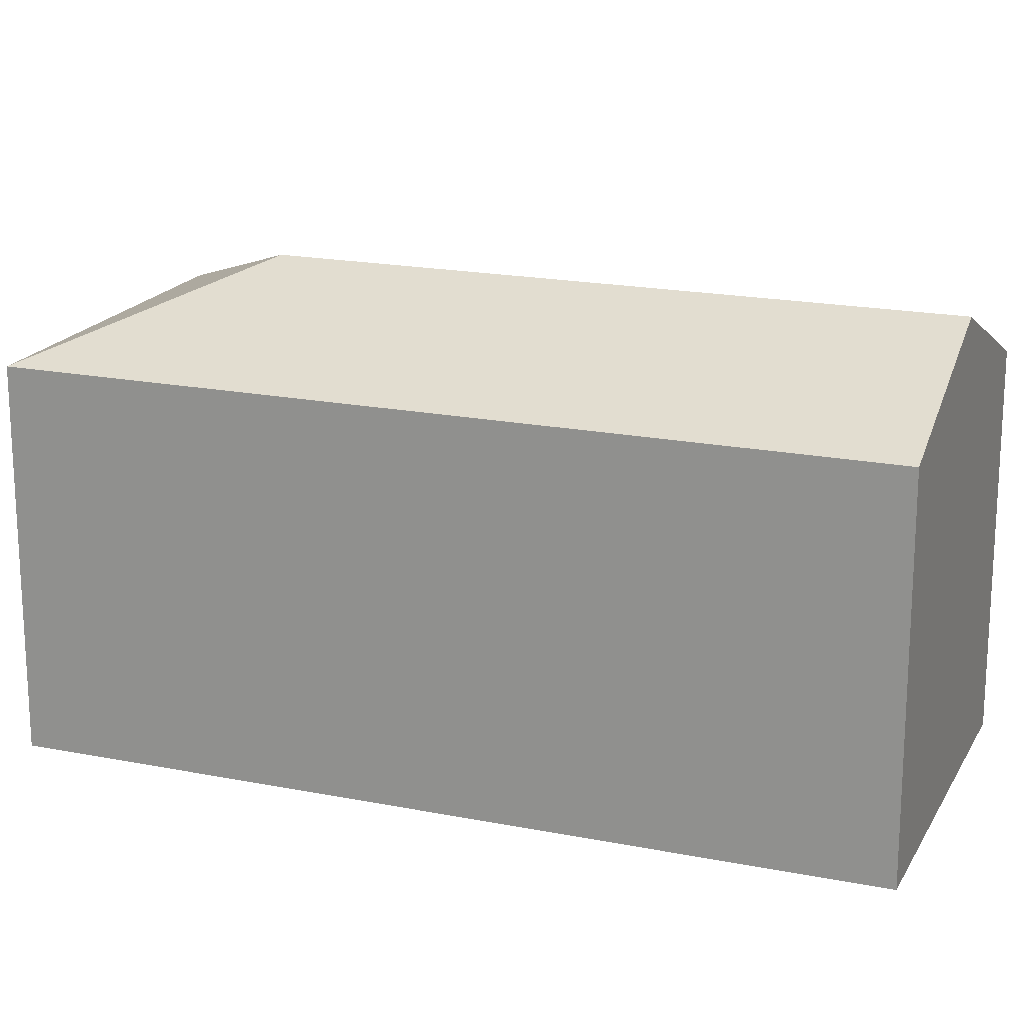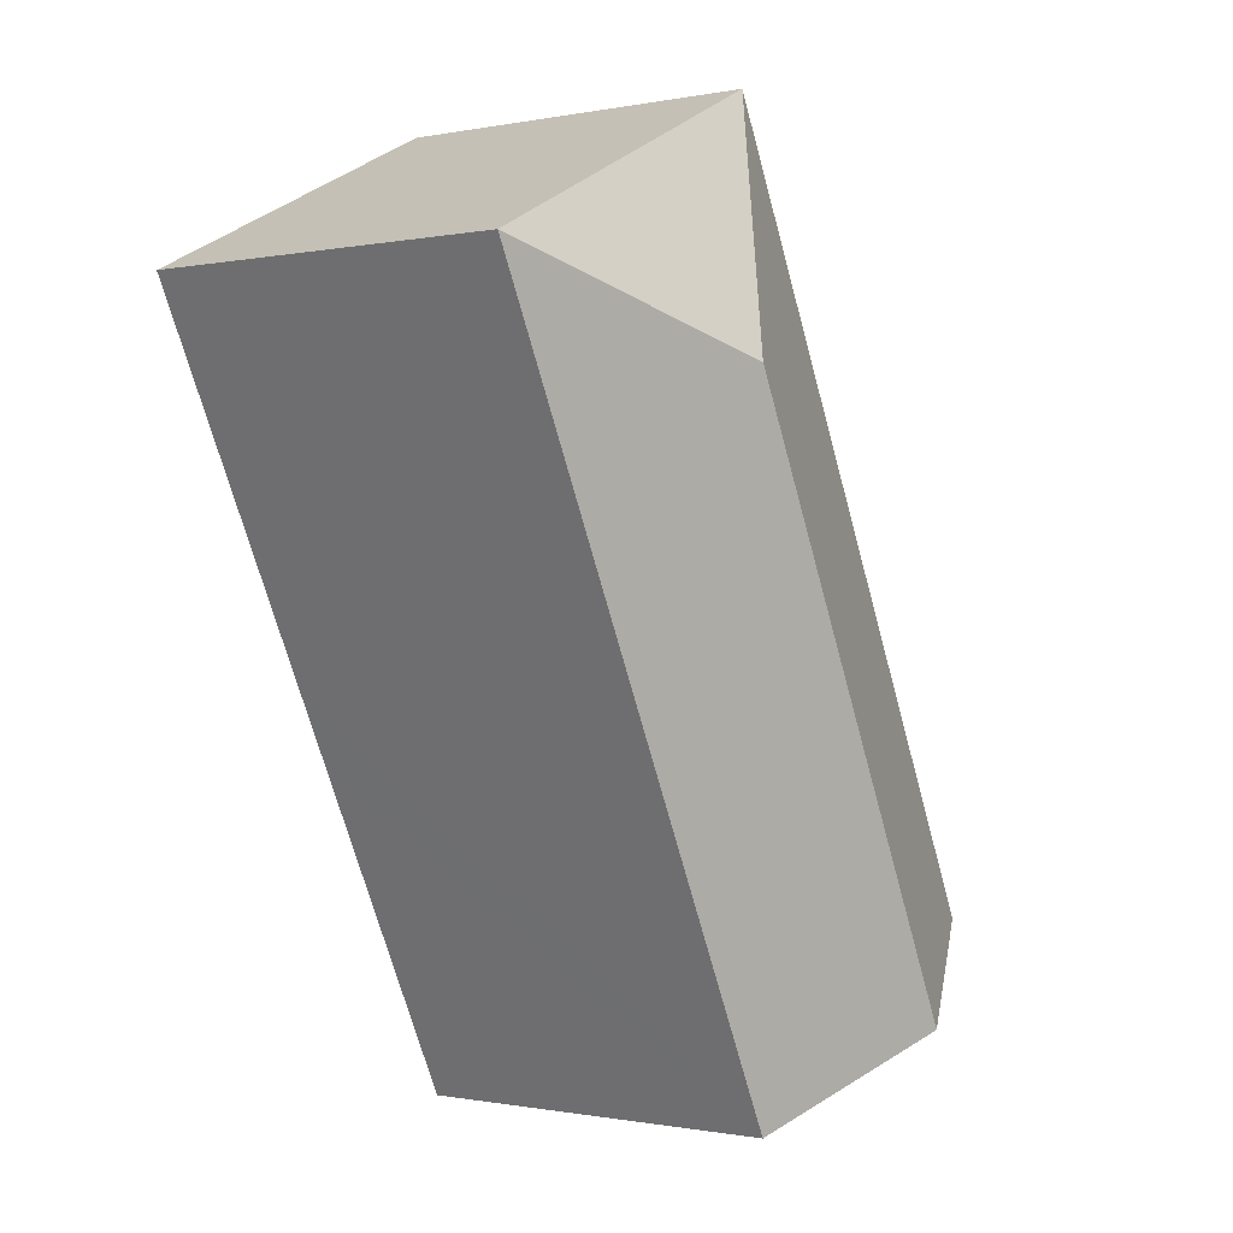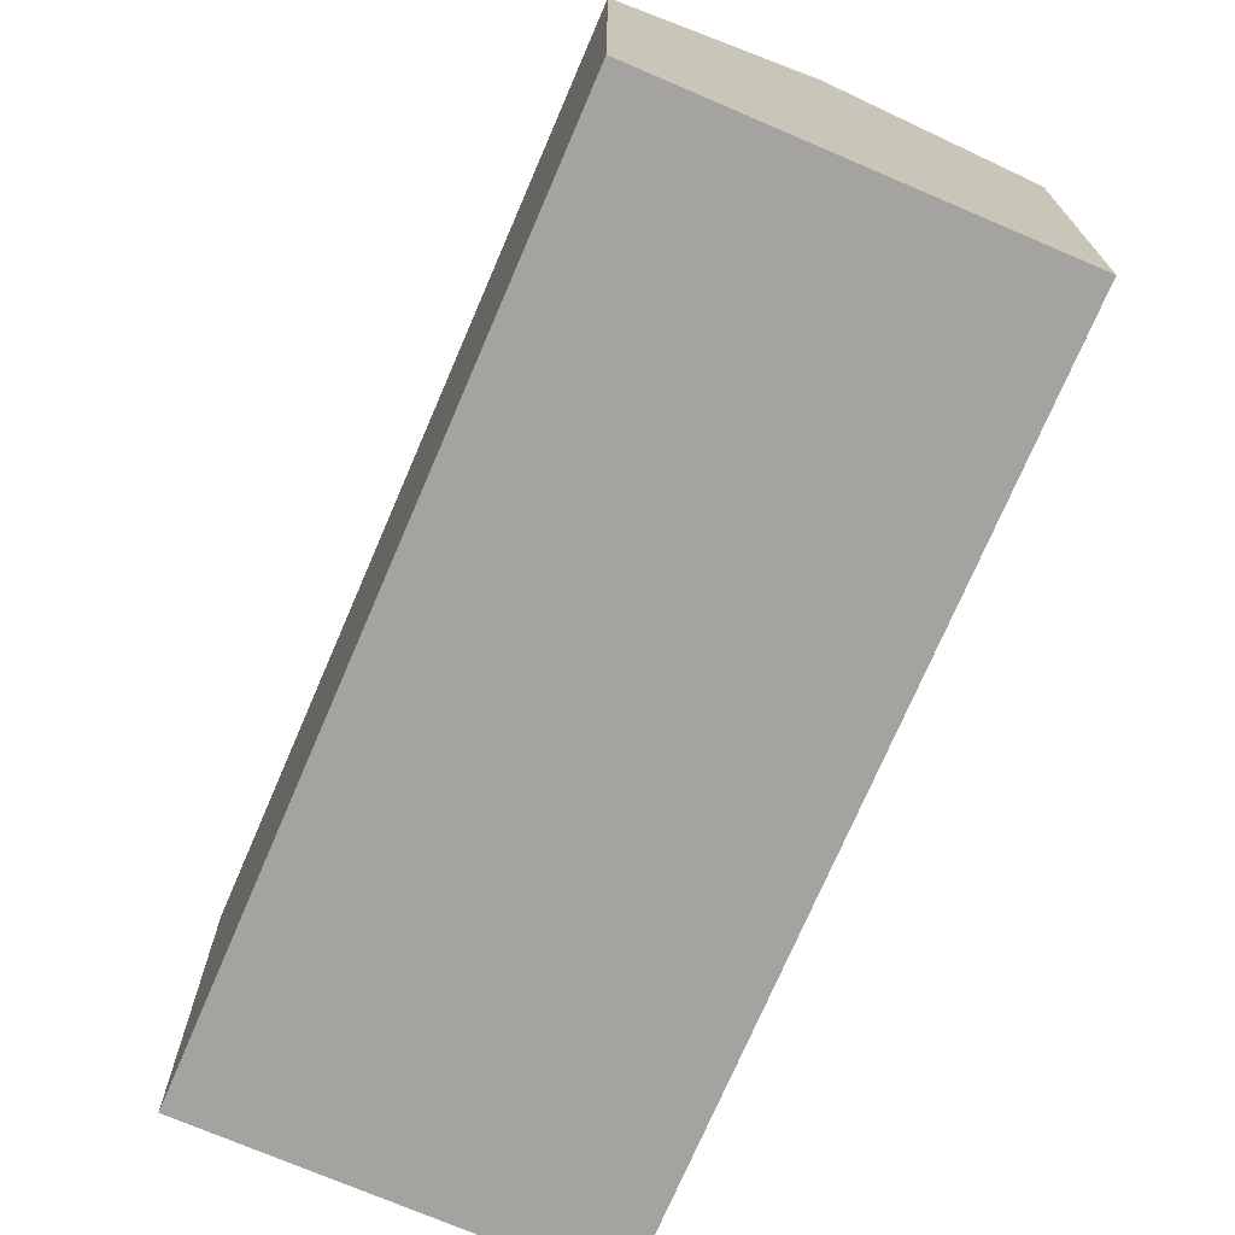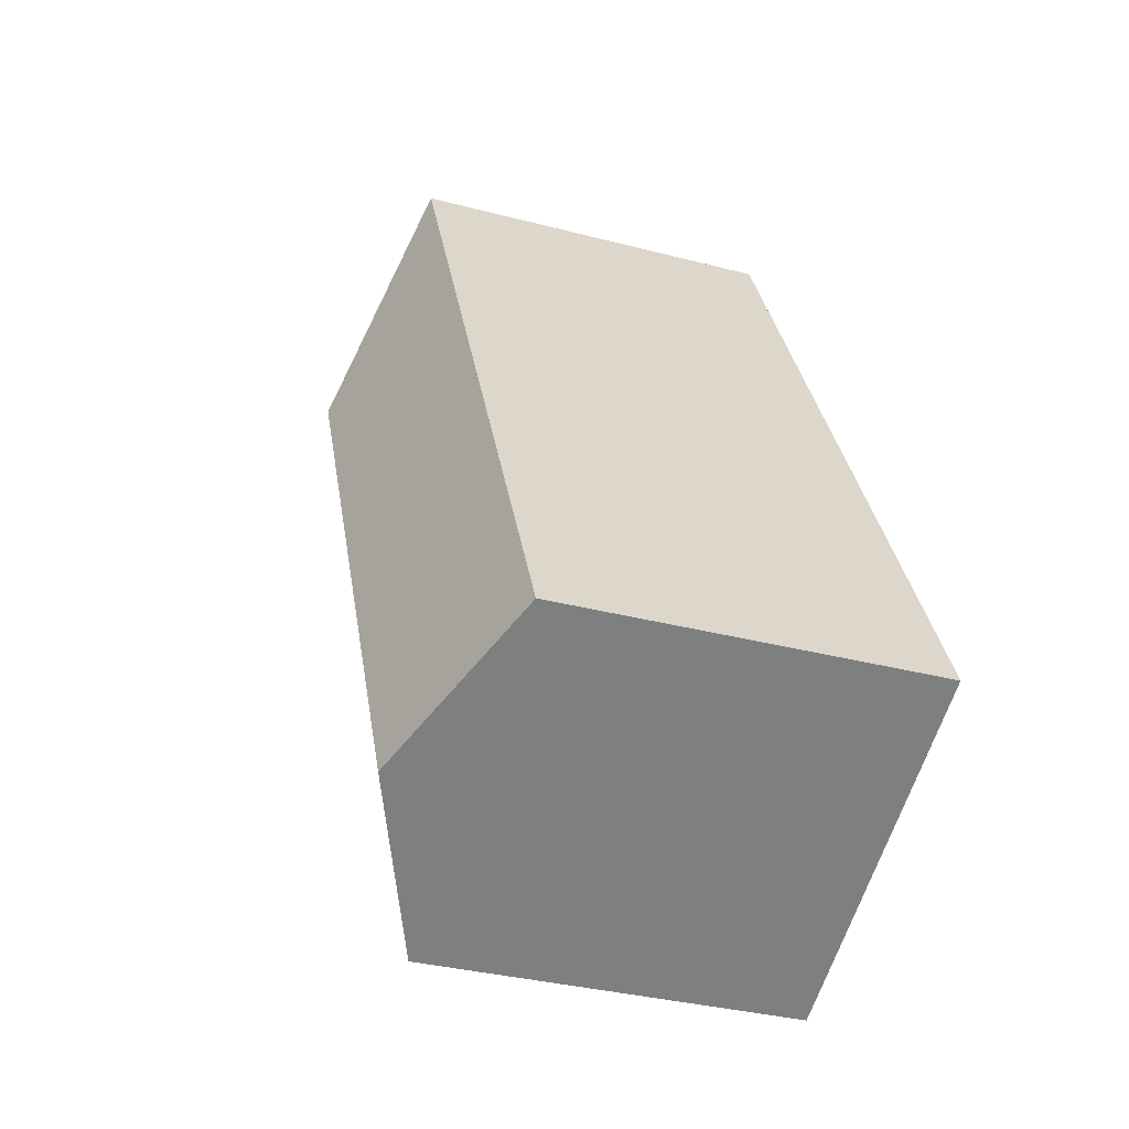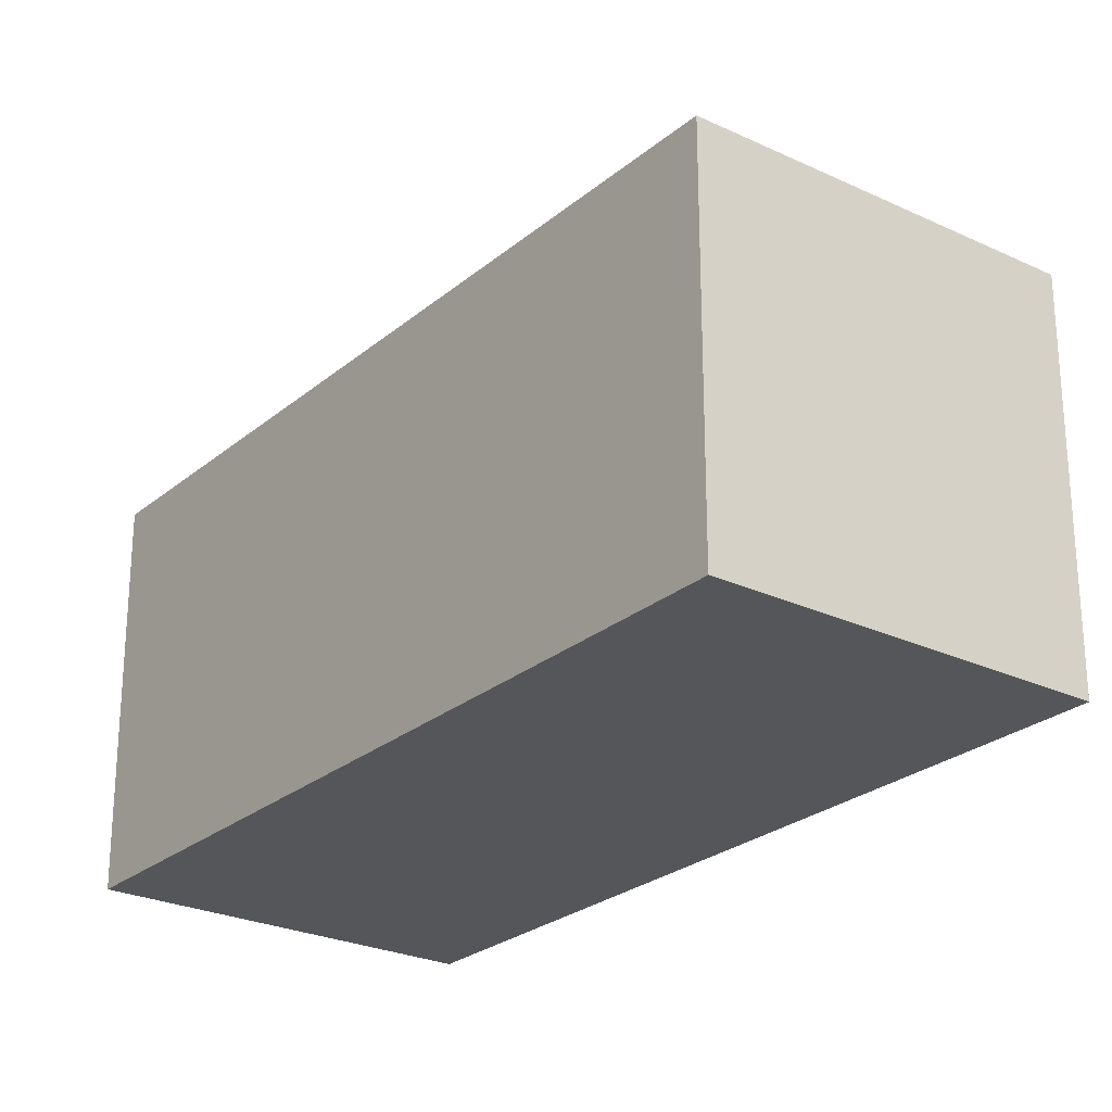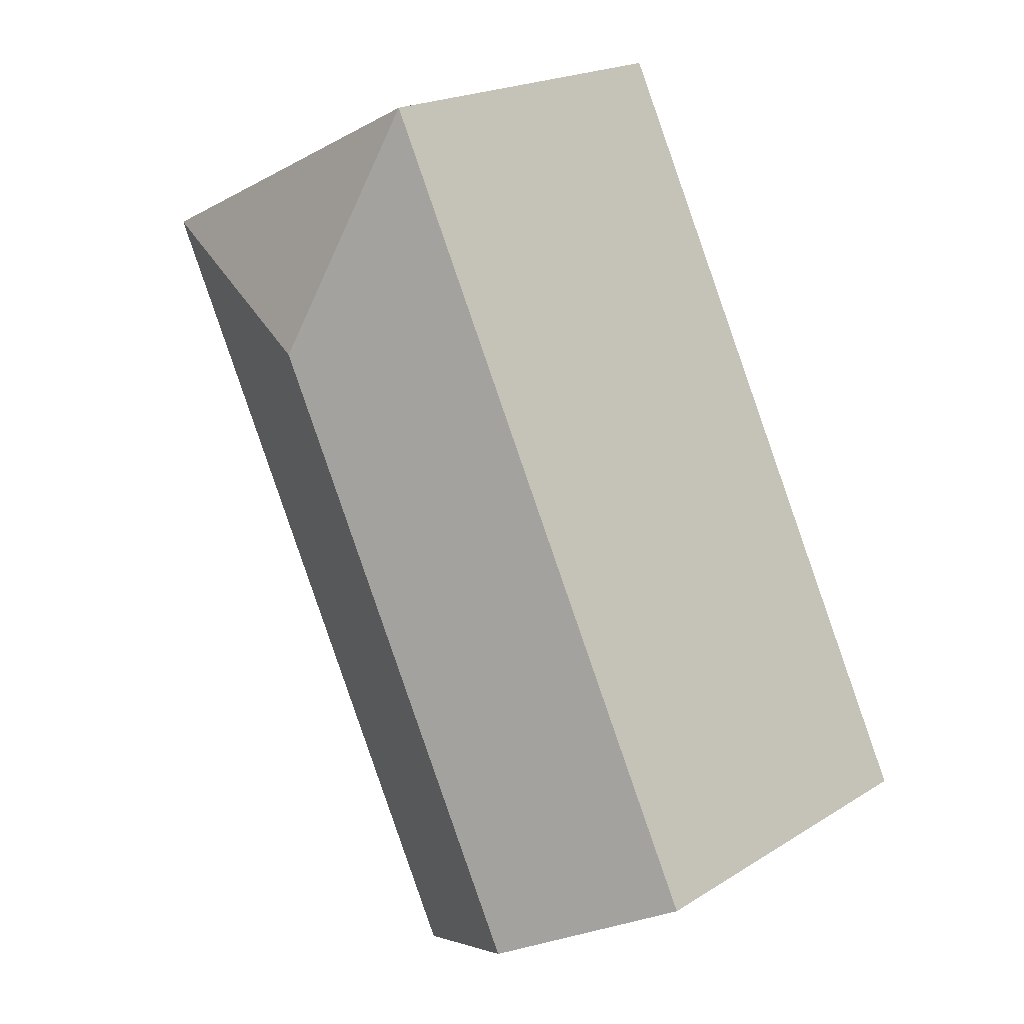
<metadata>
{"format":"obj","ext":"obj","renderer":"f3d","projection":"perspective","resolution":1024,"background":"white","views":[{"elev":18.8,"azim":137.0,"up":"+Y"},{"elev":-0.6,"azim":126.6,"up":"+Z"},{"elev":-73.0,"azim":-177.1,"up":"+Y"},{"elev":-34.4,"azim":-109.4,"up":"+Z"},{"elev":-25.4,"azim":-11.1,"up":"+Y"},{"elev":20.4,"azim":-138.1,"up":"+Z"}]}
</metadata>
<code>
v  14.88 10.62 6.227
v  12.88 12.84 14.22
v  19.98 10.62 16.65
v  4.772 12.84 -2.336
v  14.06 10.62 4.547
v  9.543 10.62 -4.671
v  8.805 10.96 -4.31
v  10.44 10.62 21.32
v  0 10.62 6.502e-16
v  9.543 2.86e-16 -4.671
v  4.772 1.43e-16 -2.336
v  0 0 0
v  8.805 2.639e-16 -4.31
v  10.44 -1.306e-15 21.32
v  19.98 -1.02e-15 16.65
v  14.88 -3.813e-16 6.227
v  14.06 -2.784e-16 4.547
g defaultobject
f 1 2 3
f 2 1 4
f 4 1 5
f 4 5 6
f 4 6 7
f 2 8 3
f 8 4 9
f 4 8 2
f 10 7 6
f 7 10 4
f 4 10 9
f 9 10 11
f 9 11 12
f 11 10 13
f 12 8 9
f 8 12 14
f 14 3 8
f 3 14 15
f 15 1 3
f 1 15 16
f 1 16 5
f 5 16 6
f 6 16 17
f 6 17 10
f 11 14 12
f 14 11 13
f 14 13 10
f 14 10 17
f 14 17 16
f 14 16 15

</code>
